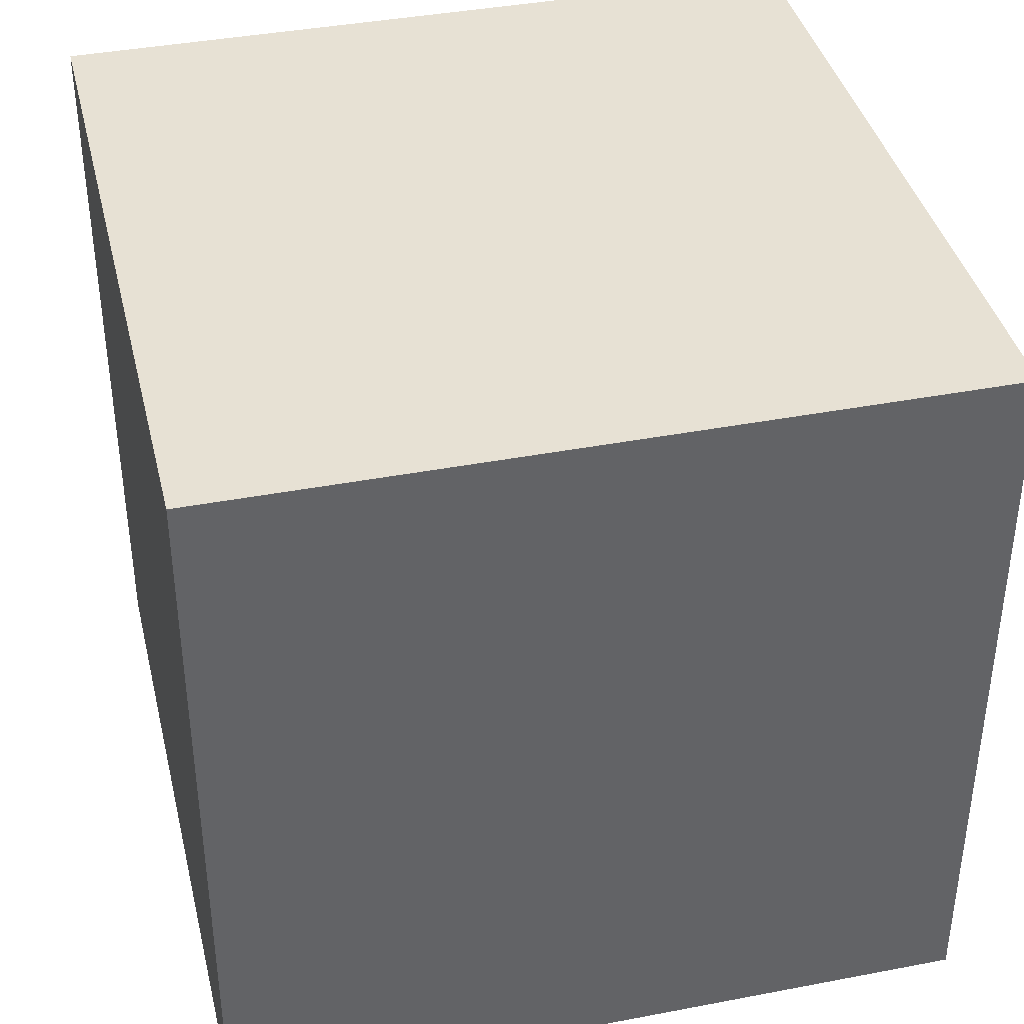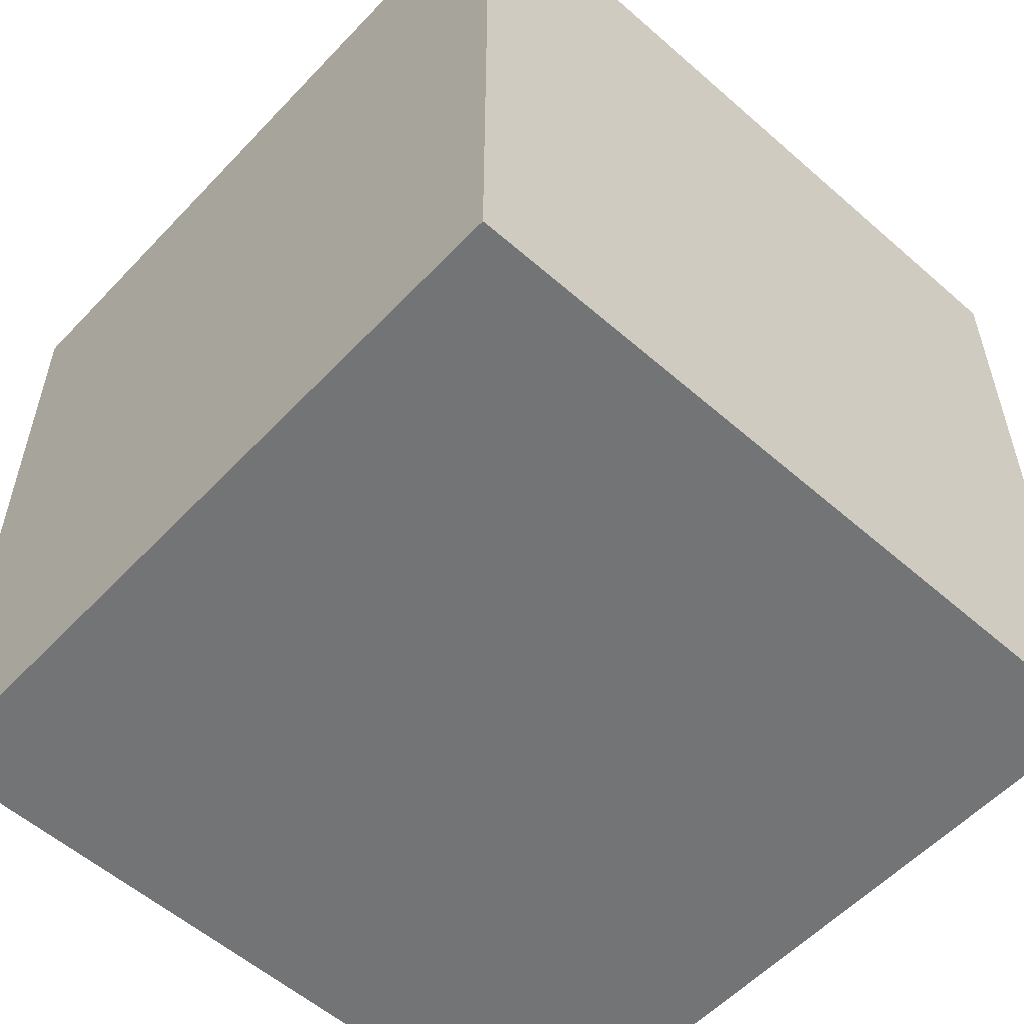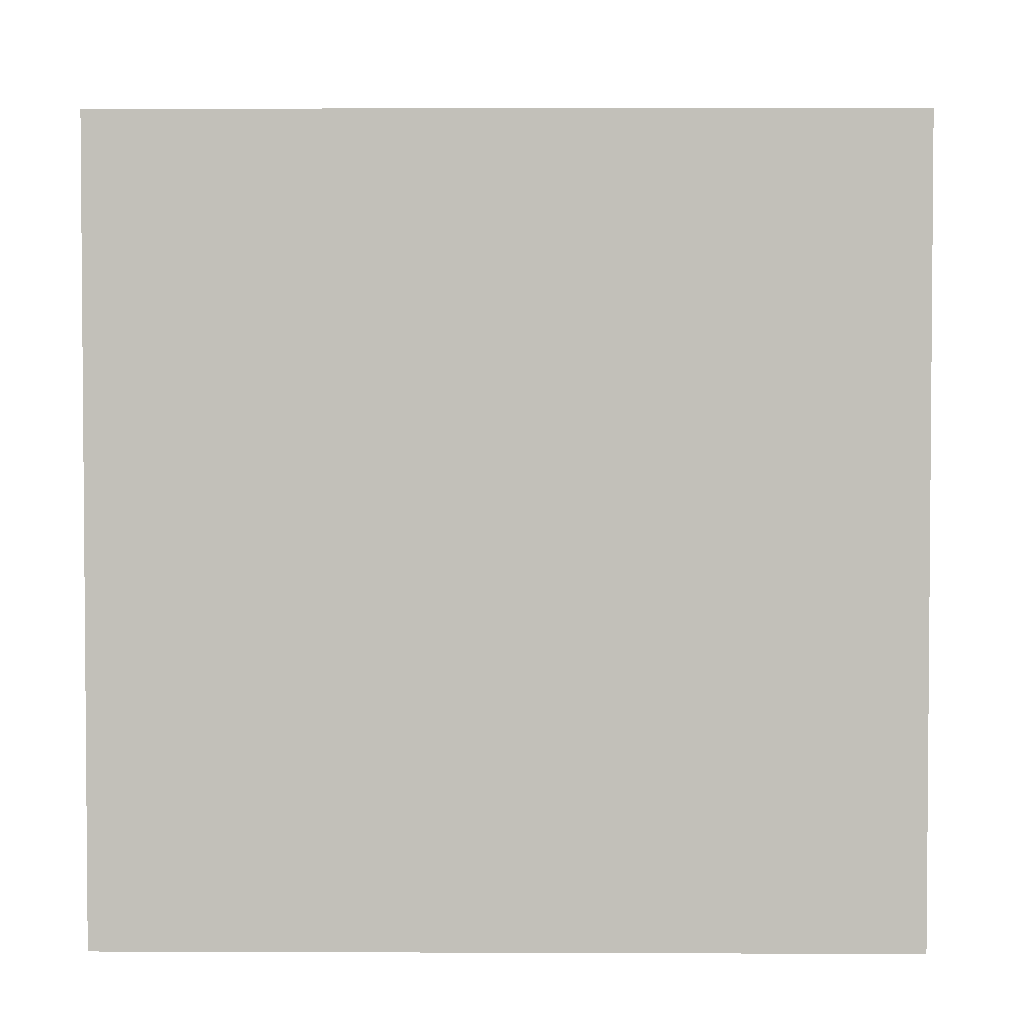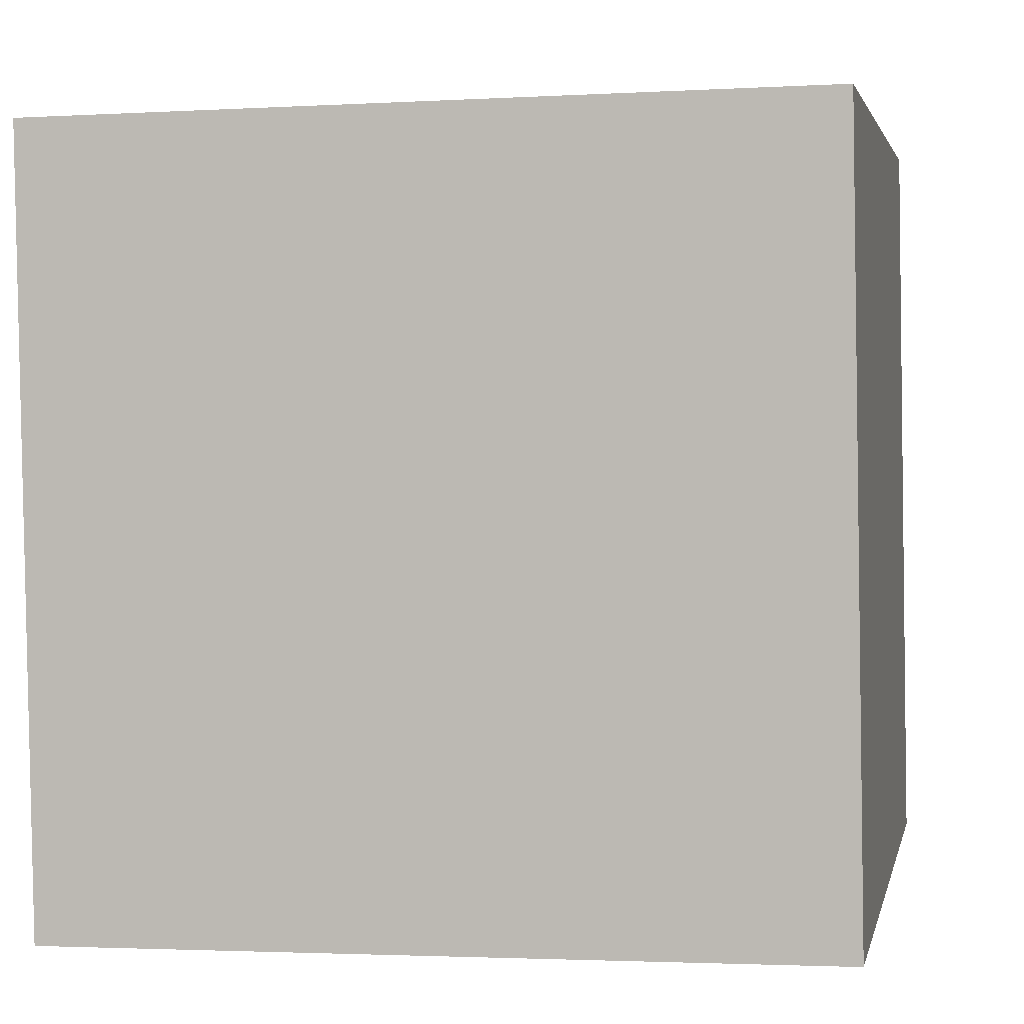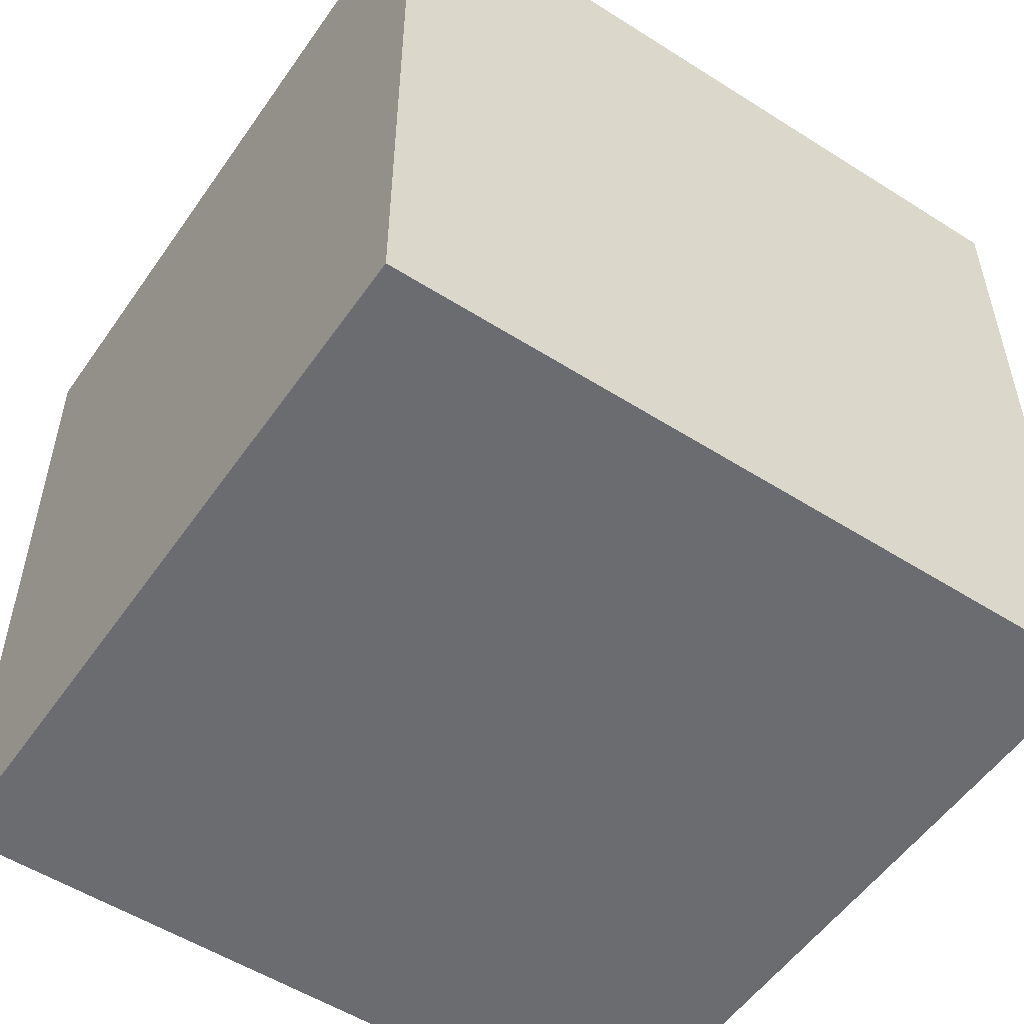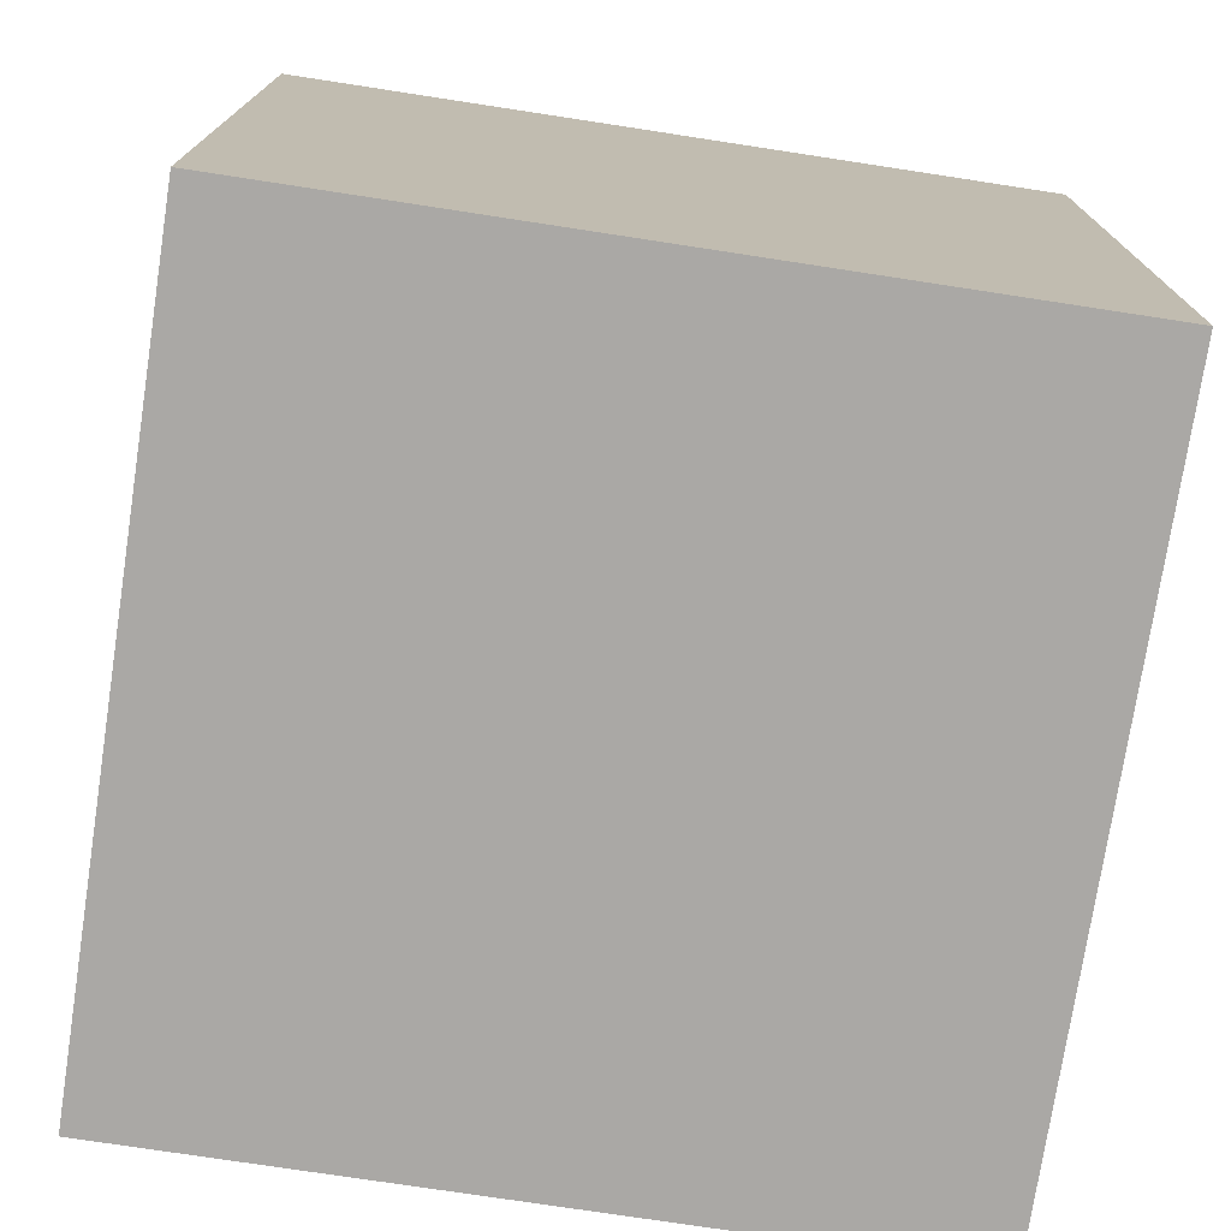
<metadata>
{"format":"obj","ext":"obj","renderer":"f3d","projection":"perspective","resolution":1024,"background":"white","views":[{"elev":39.5,"azim":-98.3,"up":"+Z"},{"elev":-56.2,"azim":142.6,"up":"+Z"},{"elev":3.0,"azim":95.9,"up":"+Z"},{"elev":-2.5,"azim":-78.6,"up":"+Y"},{"elev":-53.7,"azim":-29.0,"up":"+Z"},{"elev":-75.1,"azim":-3.6,"up":"+Z"}]}
</metadata>
<code>
o Cube
v -1.085 0.9071 -1
v -1.085 0.9071 1
v 0.9071 1.085 1
v 0.9071 1.085 -1
v -0.9071 -1.085 -1
v -0.9071 -1.085 1
v 1.085 -0.9071 1
v 1.085 -0.9071 -1
f 1 2 4
f 5 8 7
f 1 5 2
f 2 6 7
f 3 7 8
f 5 1 8
f 2 3 4
f 6 5 7
f 5 6 2
f 3 2 7
f 4 3 8
f 1 4 8

</code>
